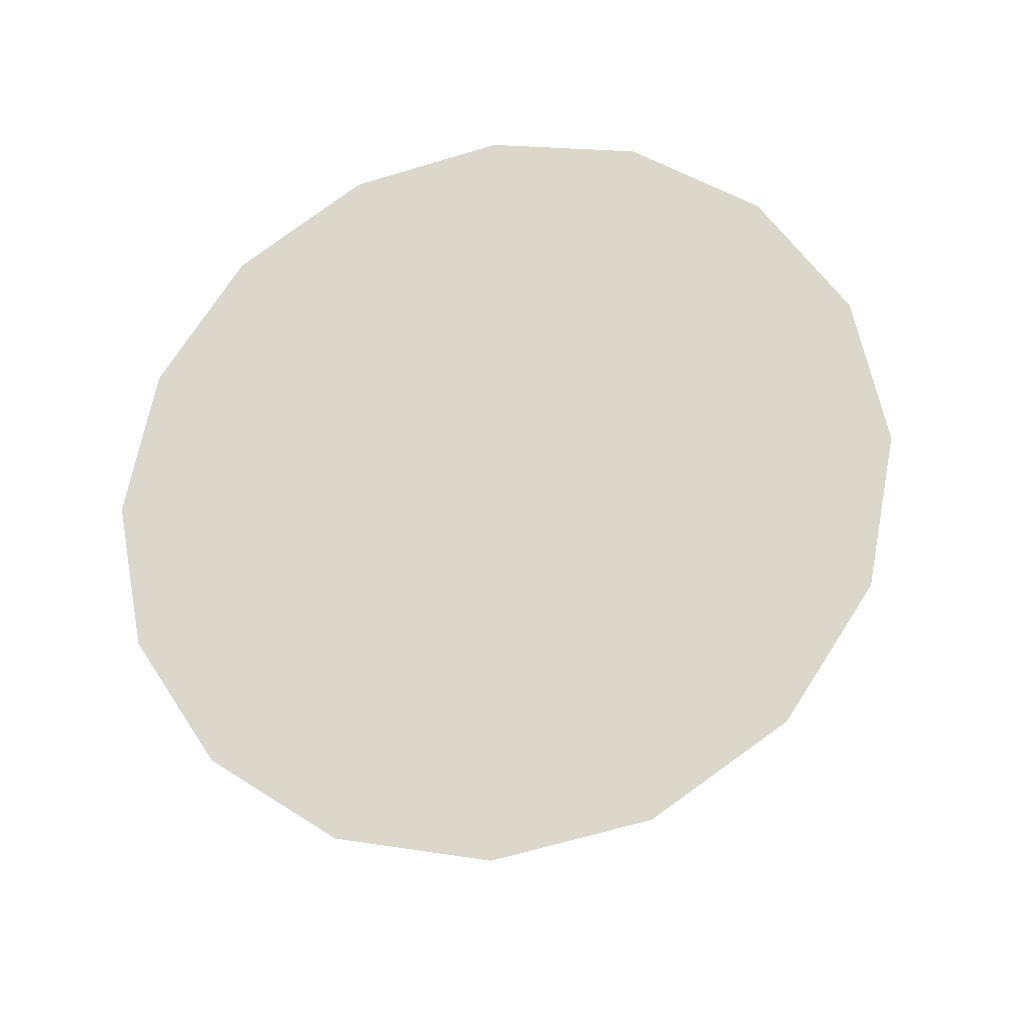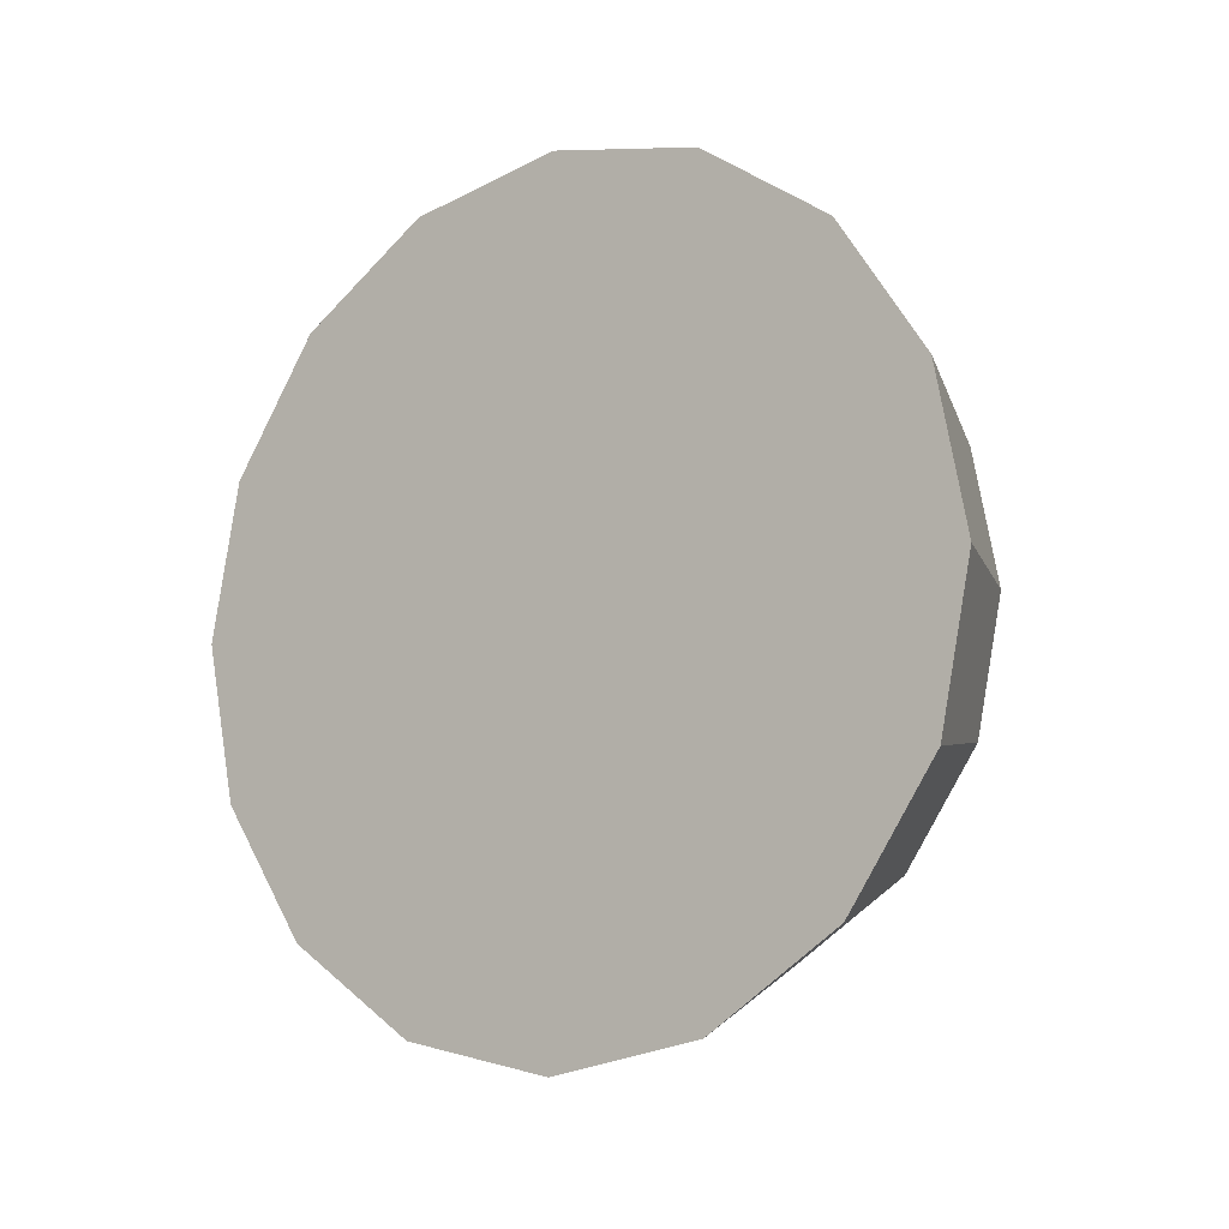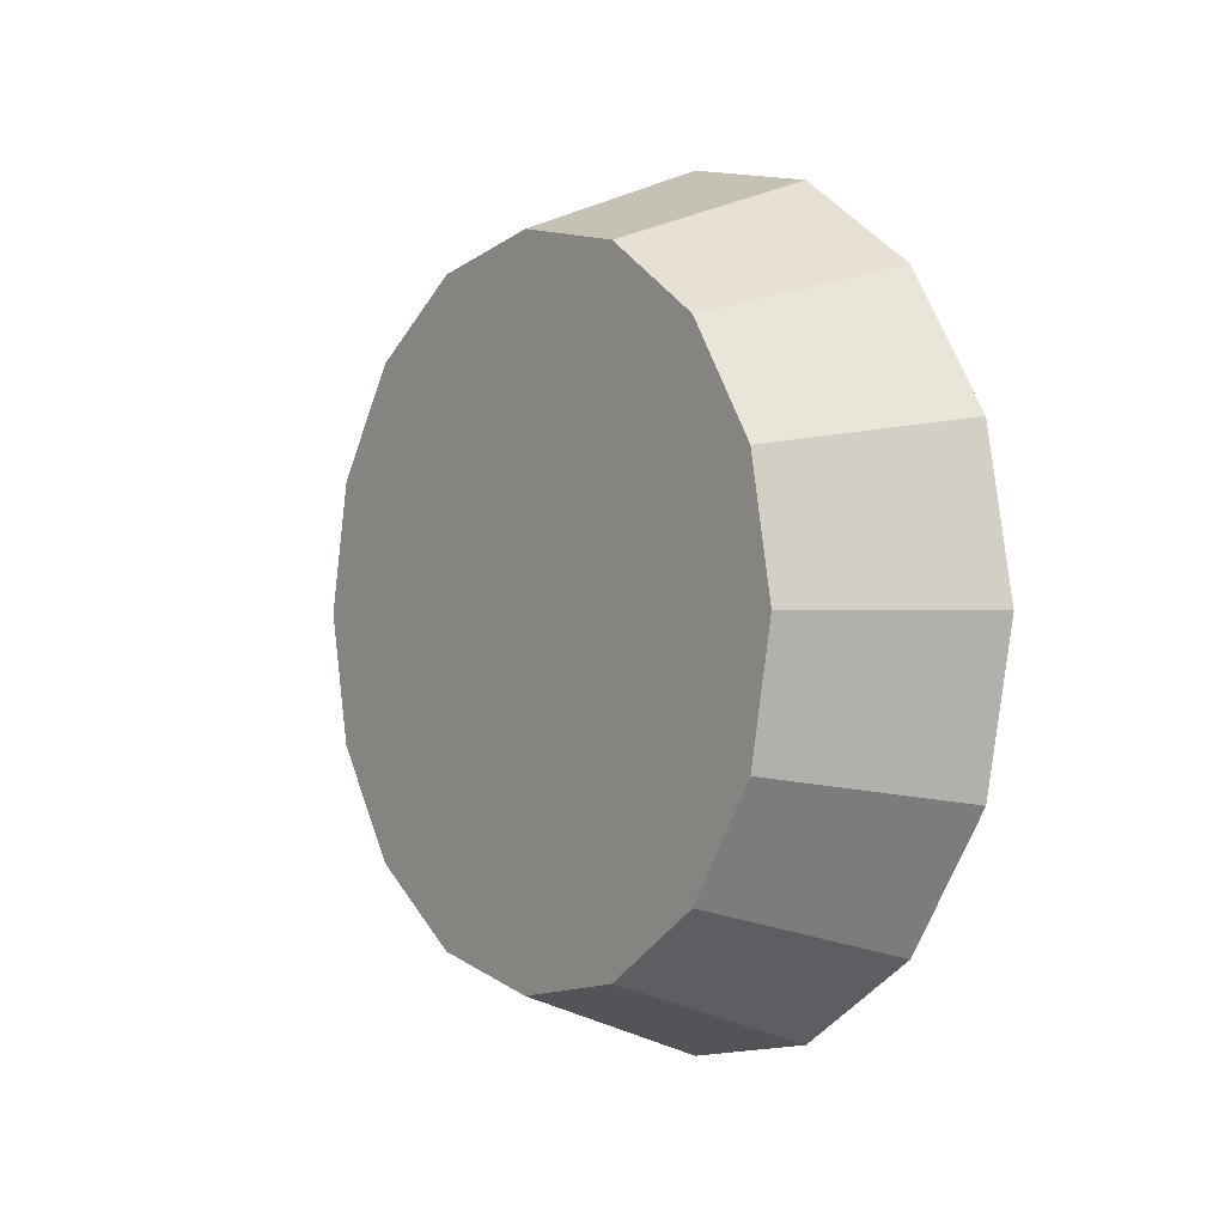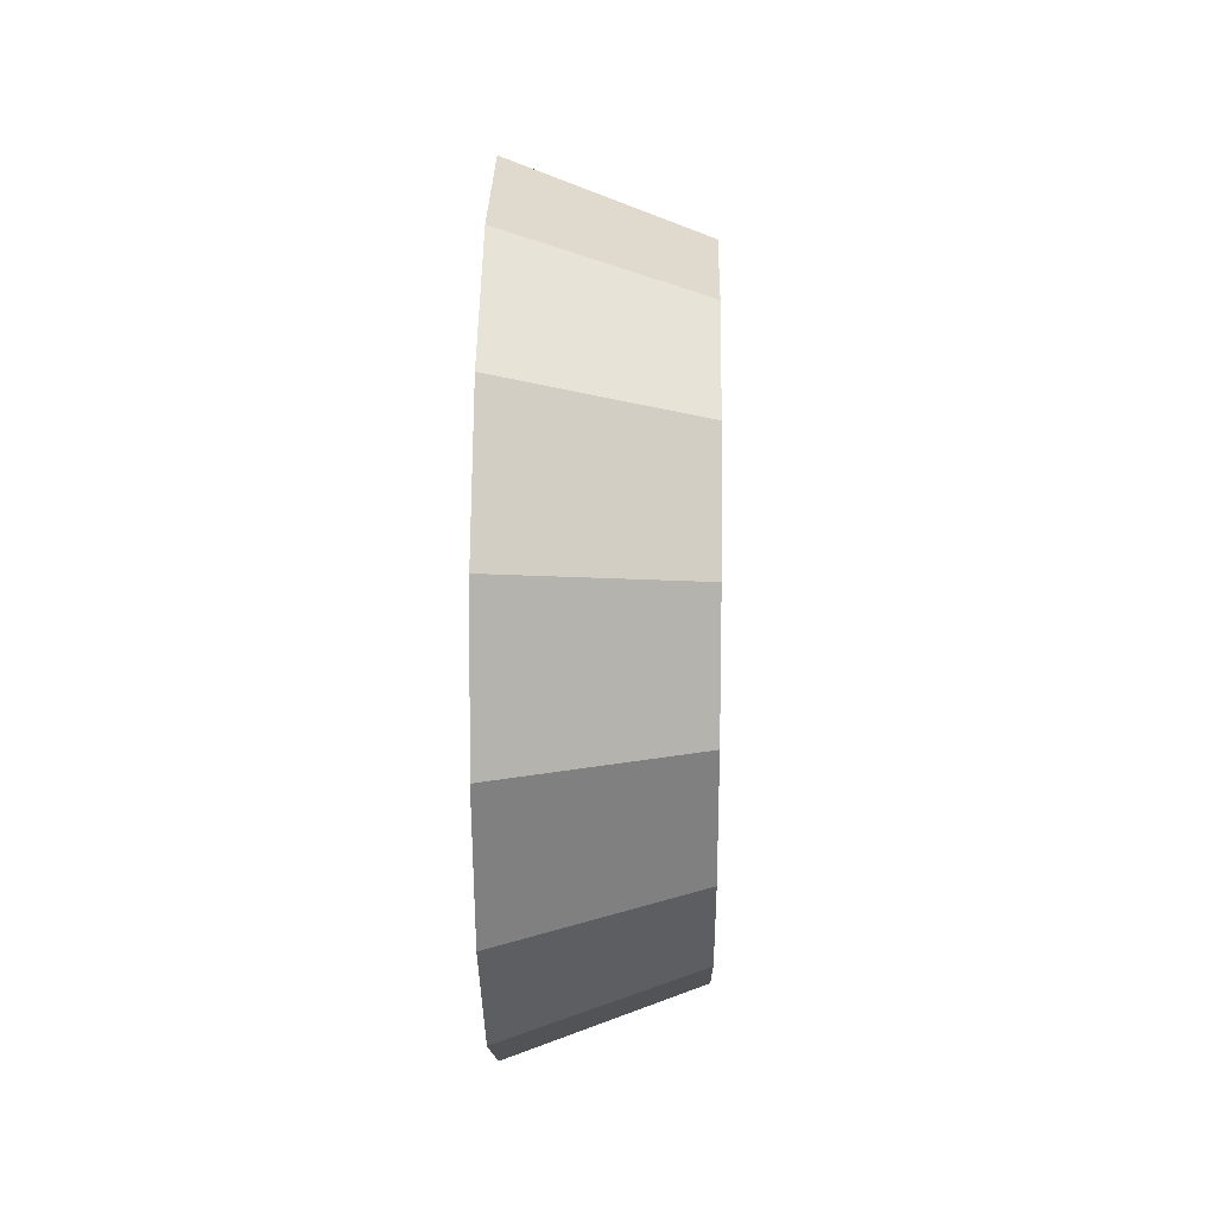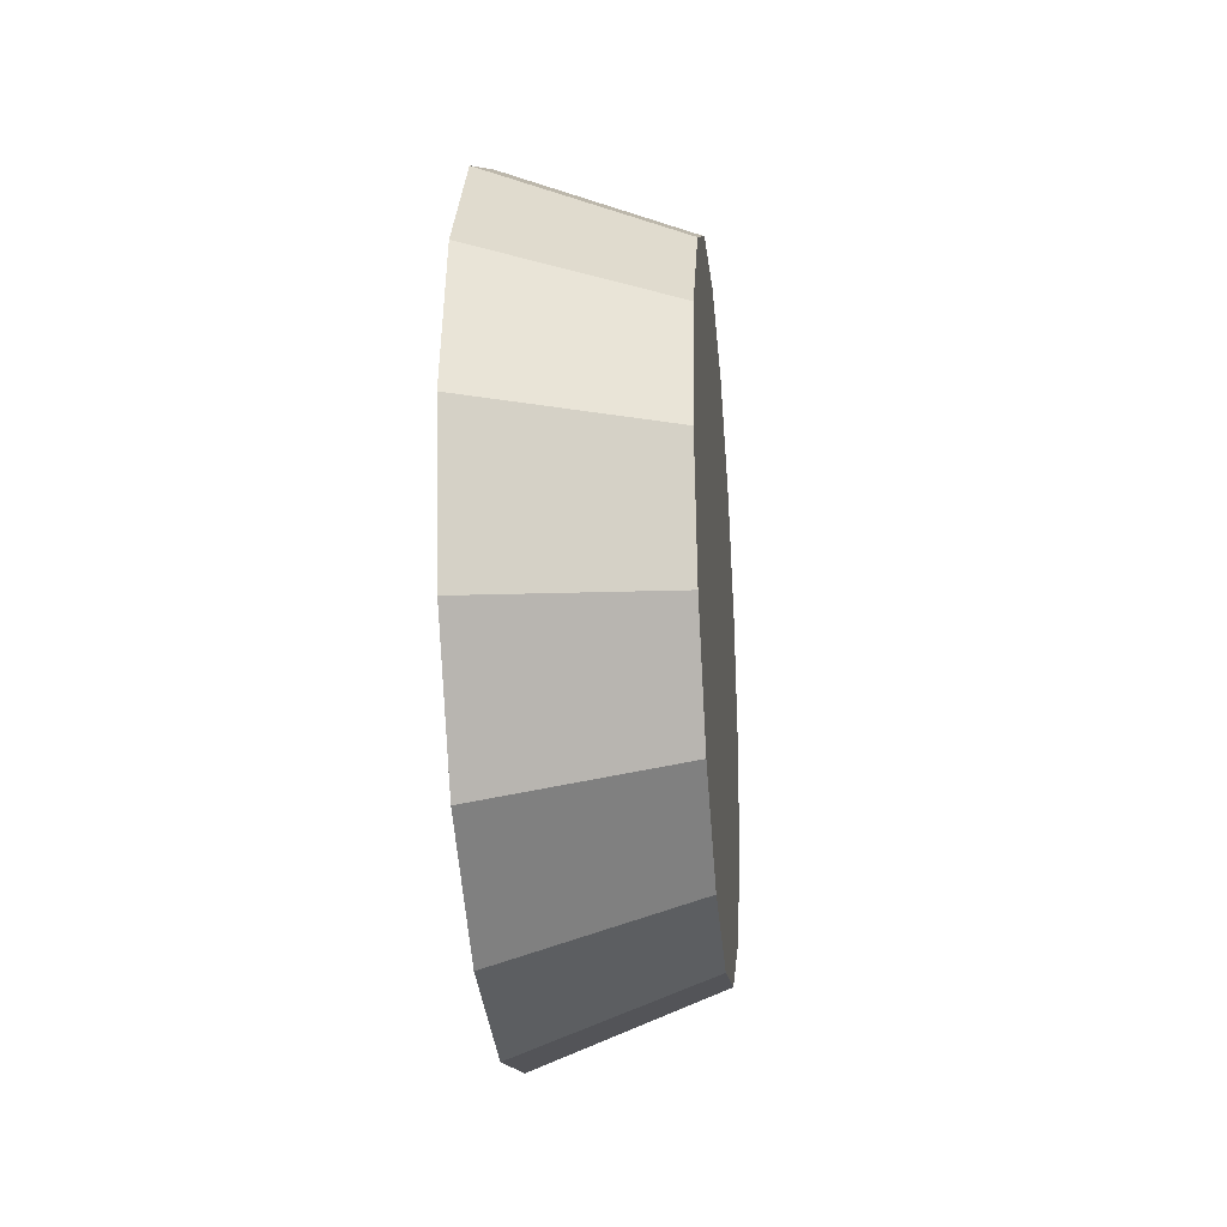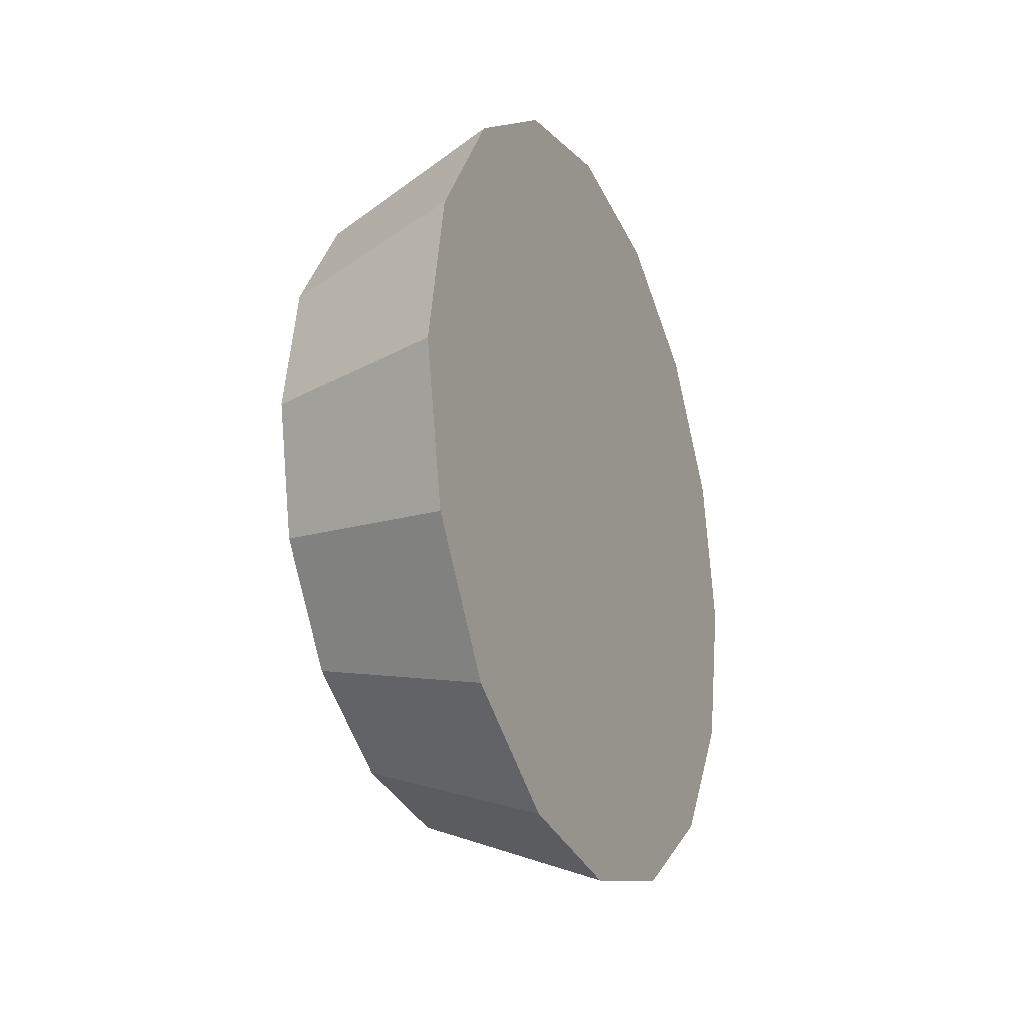
<metadata>
{"format":"obj","ext":"obj","renderer":"f3d","projection":"perspective","resolution":1024,"background":"white","views":[{"elev":-24.4,"azim":-77.8,"up":"+Y"},{"elev":-10.2,"azim":-54.3,"up":"+Y"},{"elev":-0.3,"azim":143.8,"up":"+Y"},{"elev":19.0,"azim":1.3,"up":"+Y"},{"elev":-25.0,"azim":5.5,"up":"+Y"},{"elev":-22.3,"azim":-156.6,"up":"+Z"}]}
</metadata>
<code>
v 0.5254 0.3352 3.208
v 0.5254 0.3605 3.203
v 0.5254 0.3819 3.188
v 0.5254 0.3962 3.167
v 0.5254 0.4012 3.142
v 0.5254 0.3962 3.116
v 0.5254 0.3819 3.095
v 0.5254 0.3605 3.081
v 0.5254 0.3352 3.076
v 0.5254 0.31 3.081
v 0.5254 0.2886 3.095
v 0.5254 0.2743 3.116
v 0.5254 0.2693 3.142
v 0.5254 0.2743 3.167
v 0.5254 0.2886 3.188
v 0.5254 0.31 3.203
v 0.5254 0.3352 3.142
v 0.5254 0.3352 3.142
v 0.5254 0.3352 3.142
v 0.5254 0.3352 3.142
v 0.5254 0.3352 3.142
v 0.5254 0.3352 3.142
v 0.5254 0.3352 3.142
v 0.5254 0.3352 3.142
v 0.5254 0.3352 3.142
v 0.5254 0.3352 3.142
v 0.5254 0.3352 3.142
v 0.5254 0.3352 3.142
v 0.5254 0.3352 3.142
v 0.5254 0.3352 3.142
v 0.5254 0.3352 3.142
v 0.5254 0.3352 3.142
v 0.4883 0.3352 3.222
v 0.4883 0.3659 3.216
v 0.4883 0.3918 3.198
v 0.4883 0.4092 3.172
v 0.4883 0.4152 3.142
v 0.4883 0.4092 3.111
v 0.4883 0.3918 3.085
v 0.4883 0.3659 3.068
v 0.4883 0.3352 3.062
v 0.4883 0.3046 3.068
v 0.4883 0.2787 3.085
v 0.4883 0.2613 3.111
v 0.4883 0.2552 3.142
v 0.4883 0.2613 3.172
v 0.4883 0.2787 3.198
v 0.4883 0.3046 3.216
v 0.4883 0.3352 3.142
v 0.4883 0.3352 3.142
v 0.4883 0.3352 3.142
v 0.4883 0.3352 3.142
v 0.4883 0.3352 3.142
v 0.4883 0.3352 3.142
v 0.4883 0.3352 3.142
v 0.4883 0.3352 3.142
v 0.4883 0.3352 3.142
v 0.4883 0.3352 3.142
v 0.4883 0.3352 3.142
v 0.4883 0.3352 3.142
v 0.4883 0.3352 3.142
v 0.4883 0.3352 3.142
v 0.4883 0.3352 3.142
v 0.4883 0.3352 3.142
f 33 34 49
f 49 34 50
f 34 35 50
f 50 35 51
f 35 36 51
f 51 36 52
f 36 37 52
f 52 37 53
f 37 38 53
f 53 38 54
f 38 39 54
f 54 39 55
f 39 40 55
f 55 40 56
f 40 41 56
f 56 41 57
f 41 42 57
f 57 42 58
f 42 43 58
f 58 43 59
f 43 44 59
f 59 44 60
f 44 45 60
f 60 45 61
f 45 46 61
f 61 46 62
f 46 47 62
f 62 47 63
f 47 48 63
f 63 48 64
f 48 33 64
f 64 33 49
f 2 1 17
f 2 17 18
f 3 2 18
f 3 18 19
f 4 3 19
f 4 19 20
f 5 4 20
f 5 20 21
f 6 5 21
f 6 21 22
f 7 6 22
f 7 22 23
f 8 7 23
f 8 23 24
f 9 8 24
f 9 24 25
f 10 9 25
f 10 25 26
f 11 10 26
f 11 26 27
f 12 11 27
f 12 27 28
f 13 12 28
f 13 28 29
f 14 13 29
f 14 29 30
f 15 14 30
f 15 30 31
f 16 15 31
f 16 31 32
f 1 16 32
f 1 32 17
f 49 50 17
f 17 50 18
f 50 51 18
f 18 51 19
f 51 52 19
f 19 52 20
f 52 53 20
f 20 53 21
f 53 54 21
f 21 54 22
f 54 55 22
f 22 55 23
f 55 56 23
f 23 56 24
f 56 57 24
f 24 57 25
f 57 58 25
f 25 58 26
f 58 59 26
f 26 59 27
f 59 60 27
f 27 60 28
f 60 61 28
f 28 61 29
f 61 62 29
f 29 62 30
f 62 63 30
f 30 63 31
f 63 64 31
f 31 64 32
f 64 49 32
f 32 49 17
f 1 2 33
f 33 2 34
f 2 3 34
f 34 3 35
f 3 4 35
f 35 4 36
f 4 5 36
f 36 5 37
f 5 6 37
f 37 6 38
f 6 7 38
f 38 7 39
f 7 8 39
f 39 8 40
f 8 9 40
f 40 9 41
f 9 10 41
f 41 10 42
f 10 11 42
f 42 11 43
f 11 12 43
f 43 12 44
f 12 13 44
f 44 13 45
f 13 14 45
f 45 14 46
f 14 15 46
f 46 15 47
f 15 16 47
f 47 16 48
f 16 1 48
f 48 1 33

</code>
